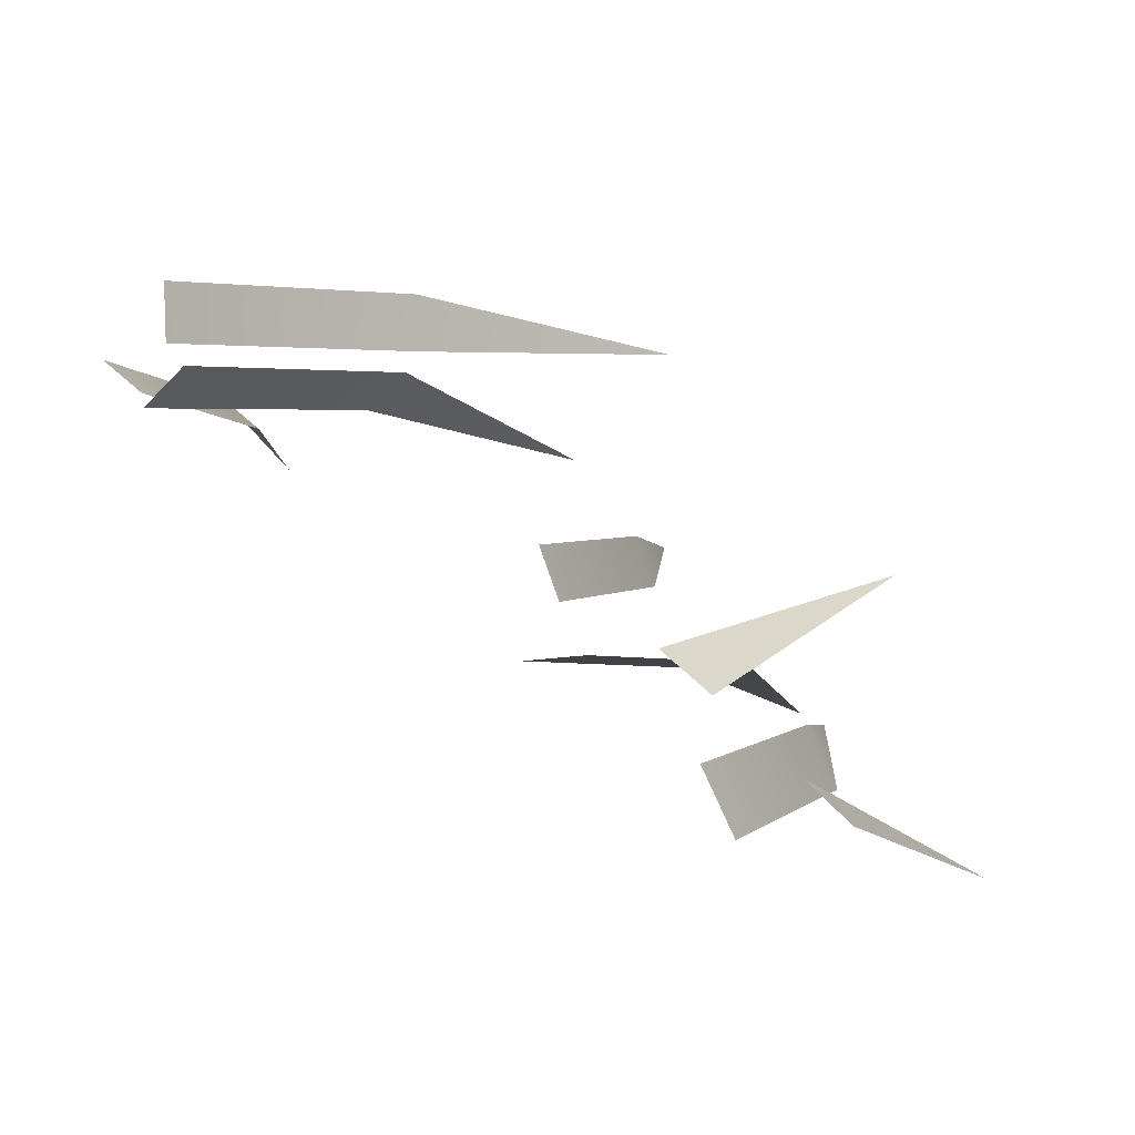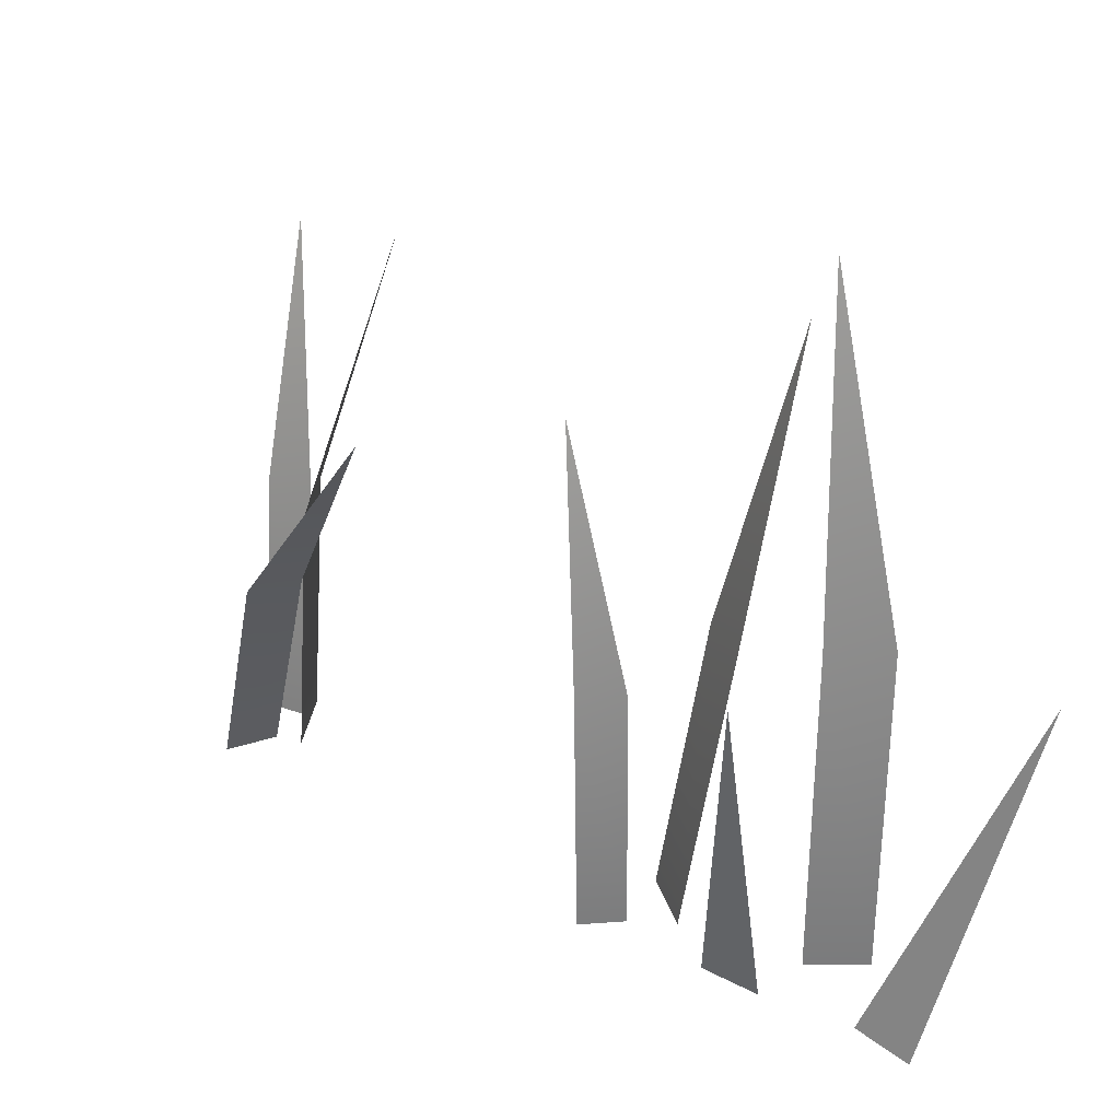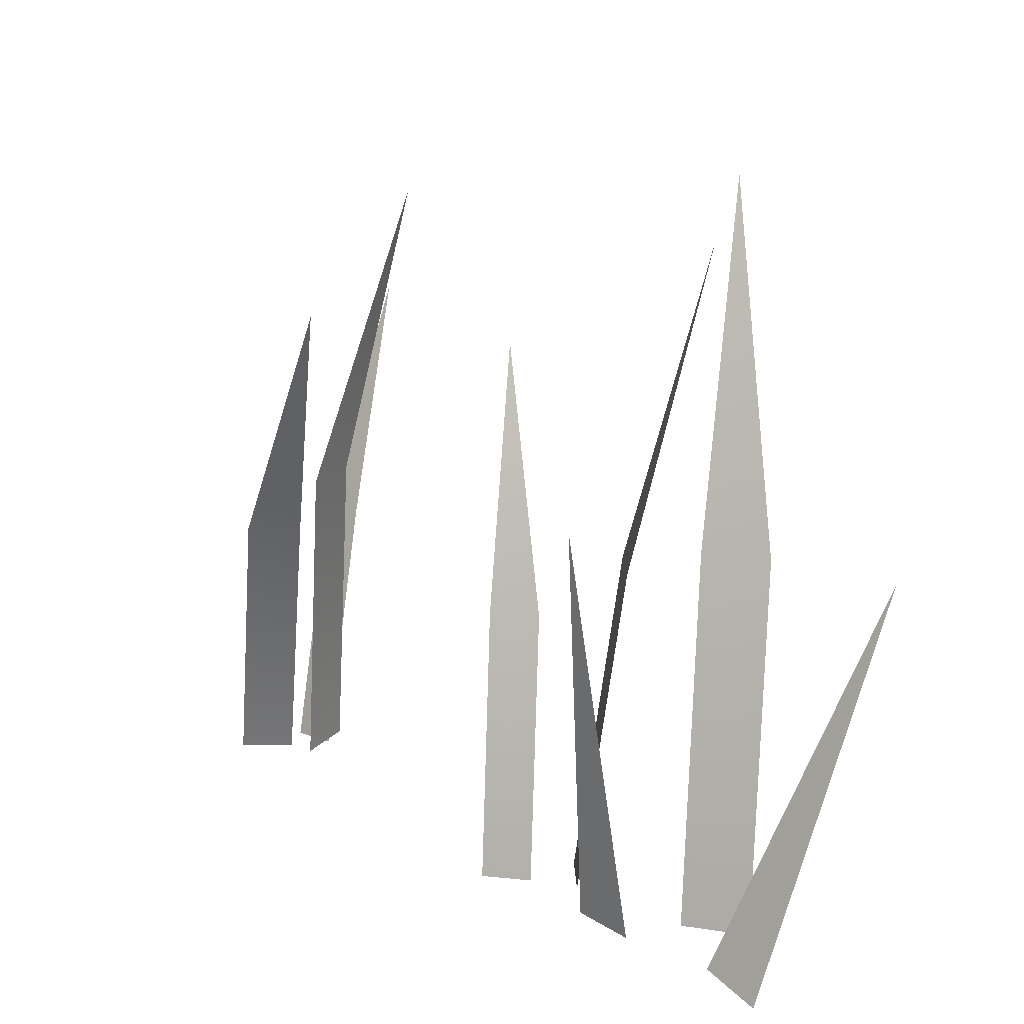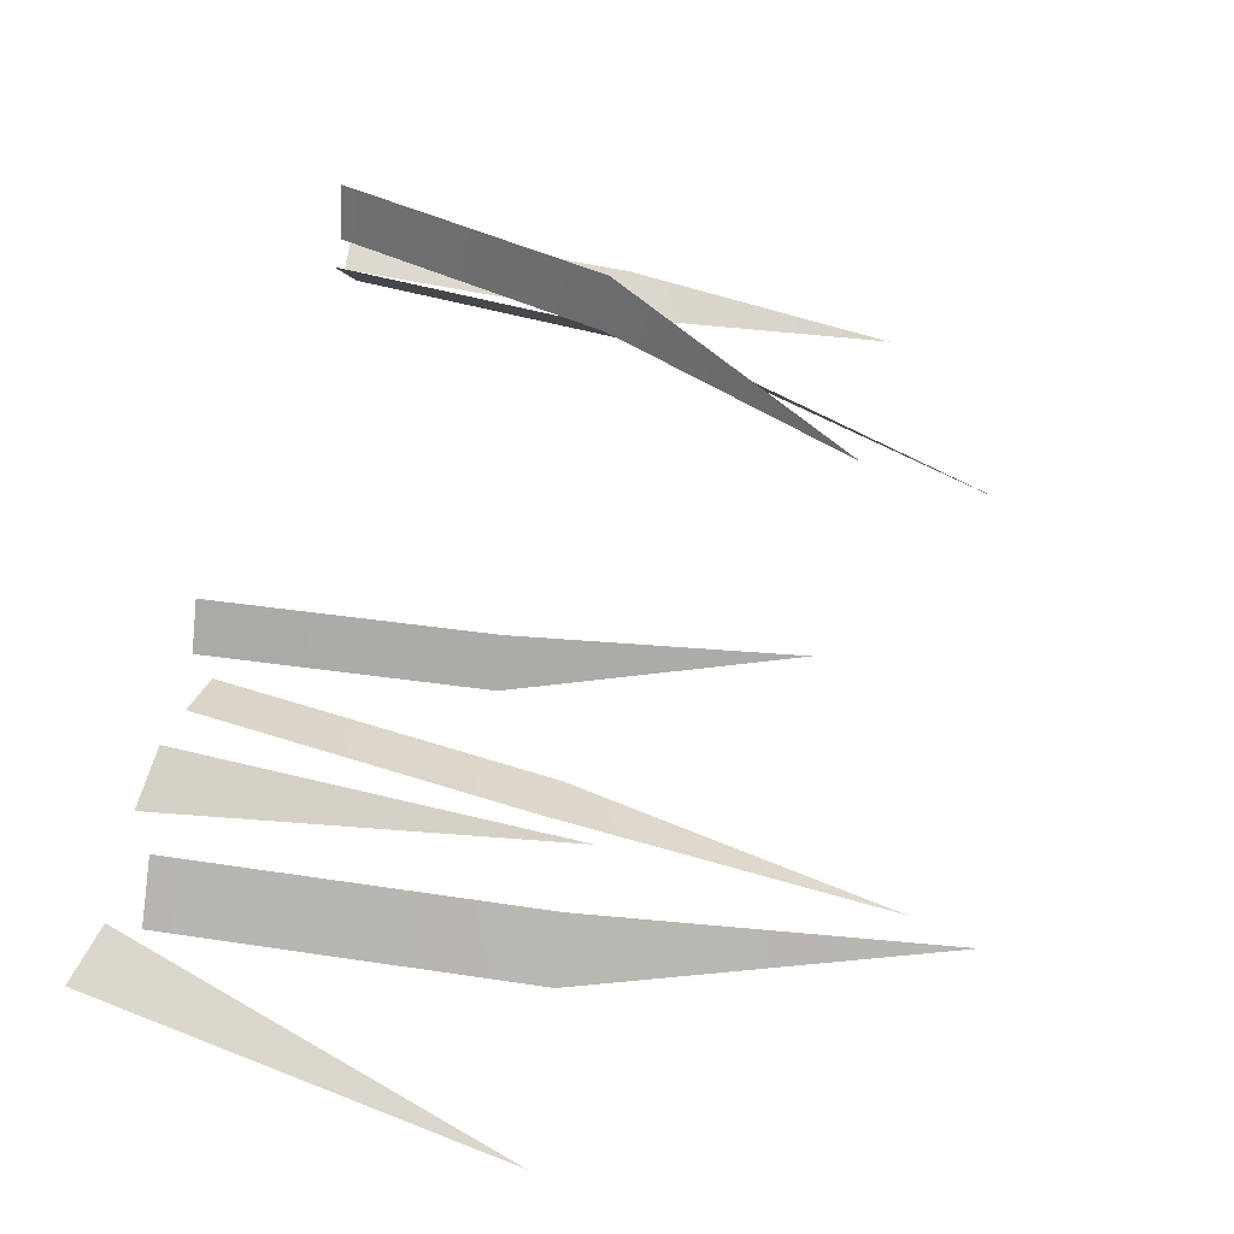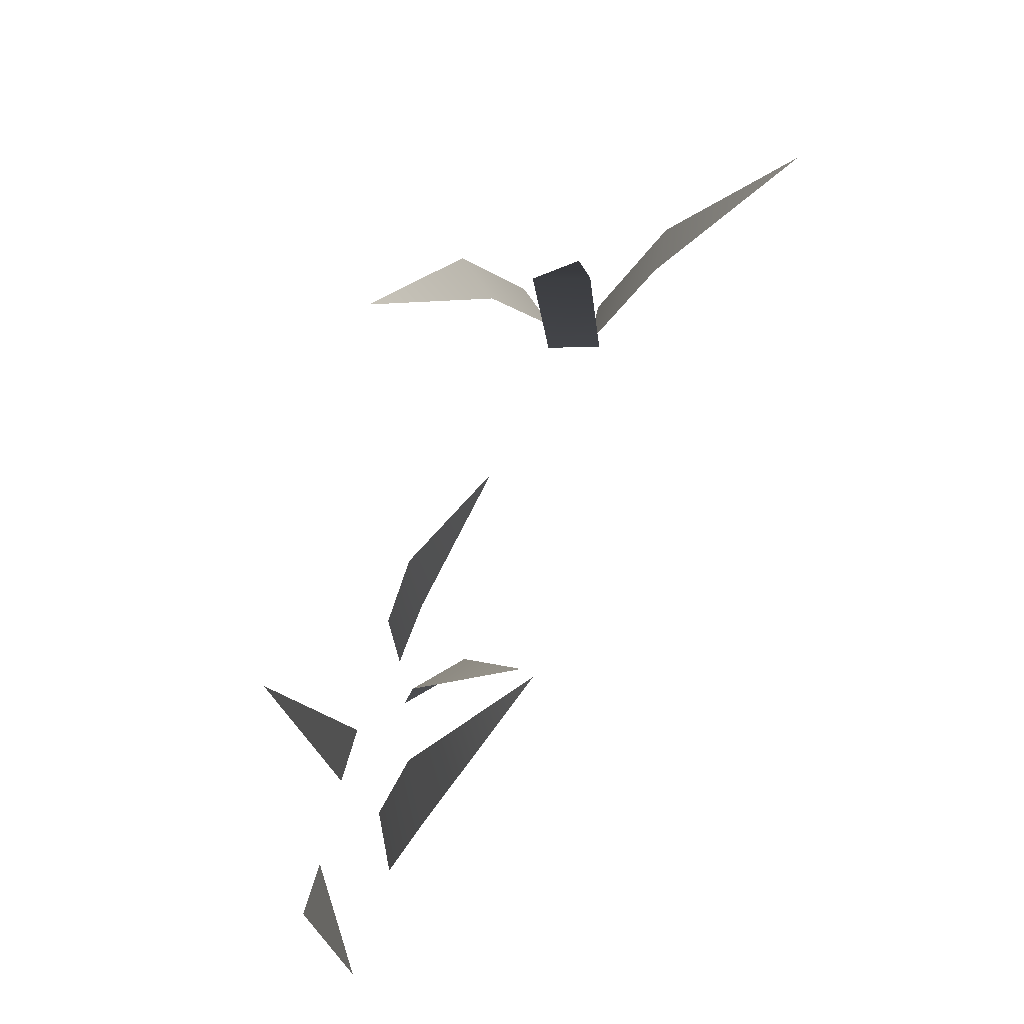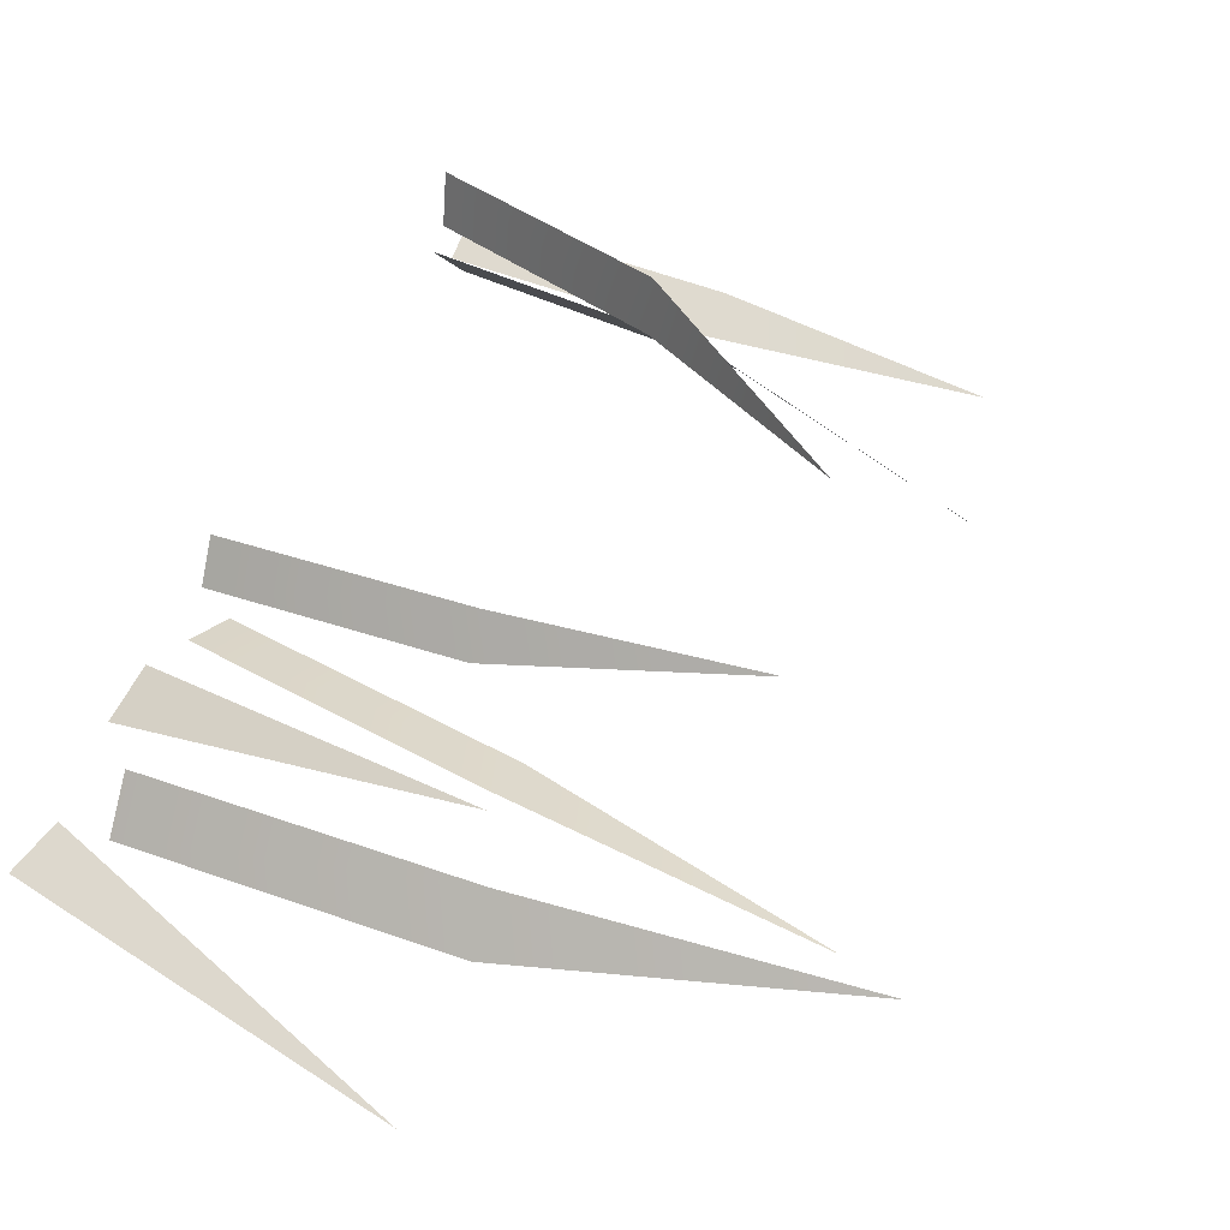
<metadata>
{"format":"obj","ext":"obj","renderer":"f3d","projection":"perspective","resolution":1024,"background":"white","views":[{"elev":5.5,"azim":26.3,"up":"+Z"},{"elev":39.5,"azim":62.9,"up":"+Y"},{"elev":15.4,"azim":80.5,"up":"+Y"},{"elev":34.9,"azim":104.9,"up":"+Z"},{"elev":75.8,"azim":141.6,"up":"+Y"},{"elev":31.4,"azim":120.6,"up":"+Z"}]}
</metadata>
<code>
g Grass_b_OneS_05
v 0.2812 0.2306 -0.2035
v 0.2561 -0.01923 -0.1021
v 0.2889 -0.03091 -0.1228
v 0.1679 0.2201 -0.115
v 0.1975 -0.0174 -0.09958
v 0.1884 0.2201 -0.1544
v 0.218 -0.0174 -0.139
v 0.09522 0.4472 -0.1529
v 0.2139 0.2514 -0.02188
v 0.1719 -0.01554 -0.03946
v 0.2051 -0.01926 -0.06227
v 0.07825 0.1596 0.004346
v 0.1013 -0.0174 0.01366
v 0.09065 0.1596 -0.02634
v 0.1137 -0.0174 -0.01703
v 0.02161 0.3289 -0.01855
v 0.09487 0.1989 -0.08096
v 0.09064 -0.0174 -0.05089
v 0.1349 0.1989 -0.07533
v 0.1307 -0.0174 -0.04526
v 0.09309 0.4059 -0.1393
v -0.08448 0.1767 0.1163
v -0.1471 -0.01163 0.1223
v -0.08641 0.1785 0.153
v -0.1491 -0.009823 0.159
v 0.01618 0.3495 0.113
v -0.2212 0.1556 0.08473
v -0.1884 -0.01784 0.1126
v -0.1946 0.1575 0.06517
v -0.1618 -0.01594 0.09305
v -0.2745 0.318 0.028
v -0.1415 0.2073 0.07688
v -0.1656 -0.009699 0.08396
v -0.1101 0.2046 0.1022
v -0.1341 -0.01236 0.1093
v -0.08988 0.4169 0.03469
f 1 2 3
f 4 5 7 6
f 4 6 8
f 9 10 11
f 12 13 15 14
f 12 14 16
f 17 18 20 19
f 17 19 21
f 22 23 25 24
f 22 24 26
f 27 28 30 29
f 27 29 31
f 32 33 35 34
f 32 34 36

</code>
